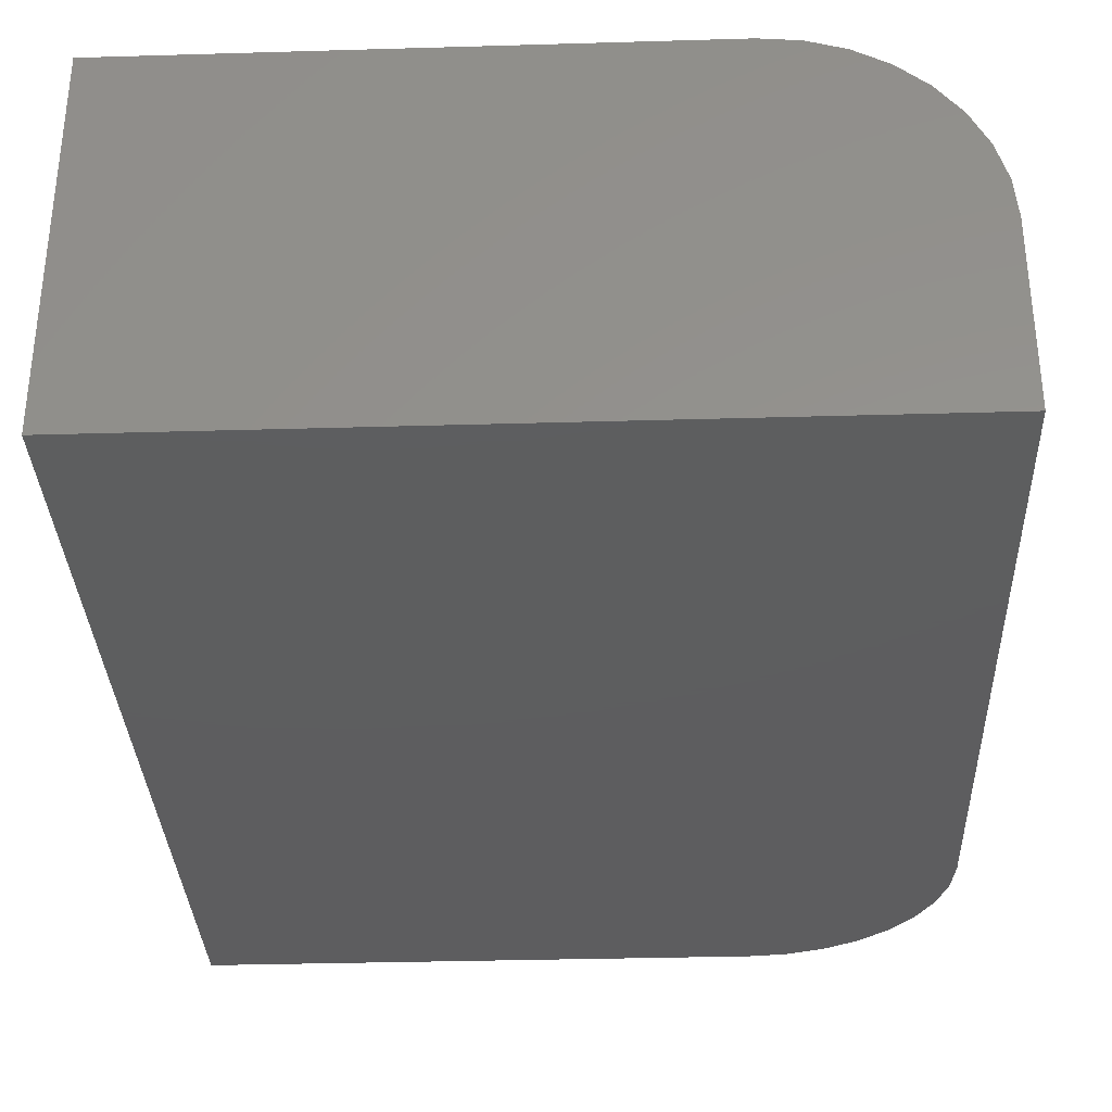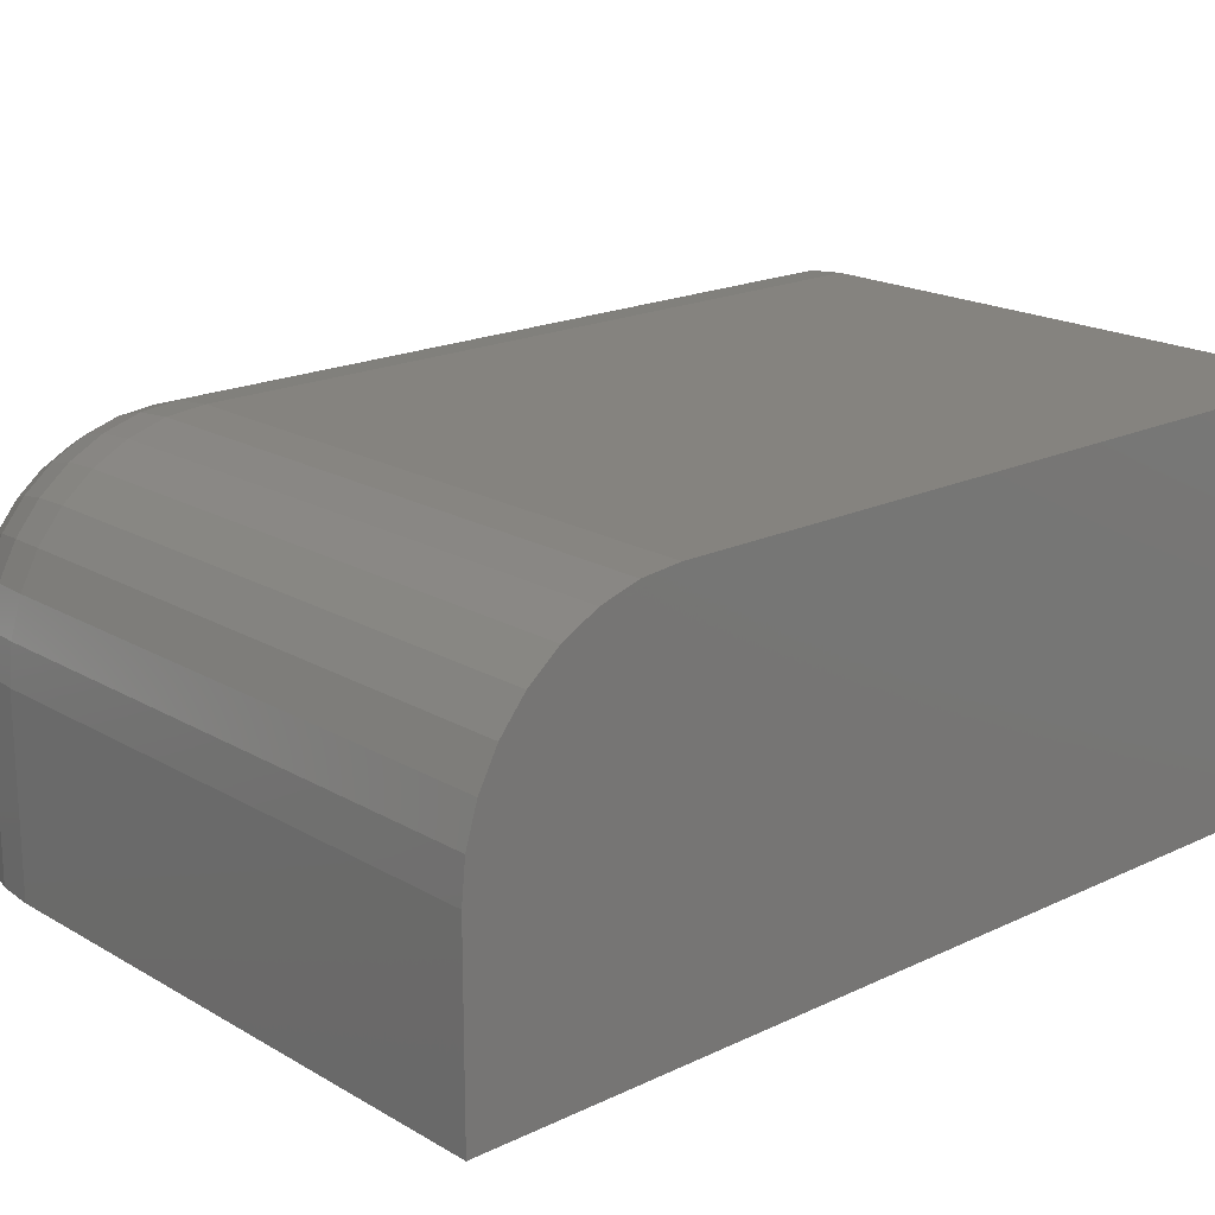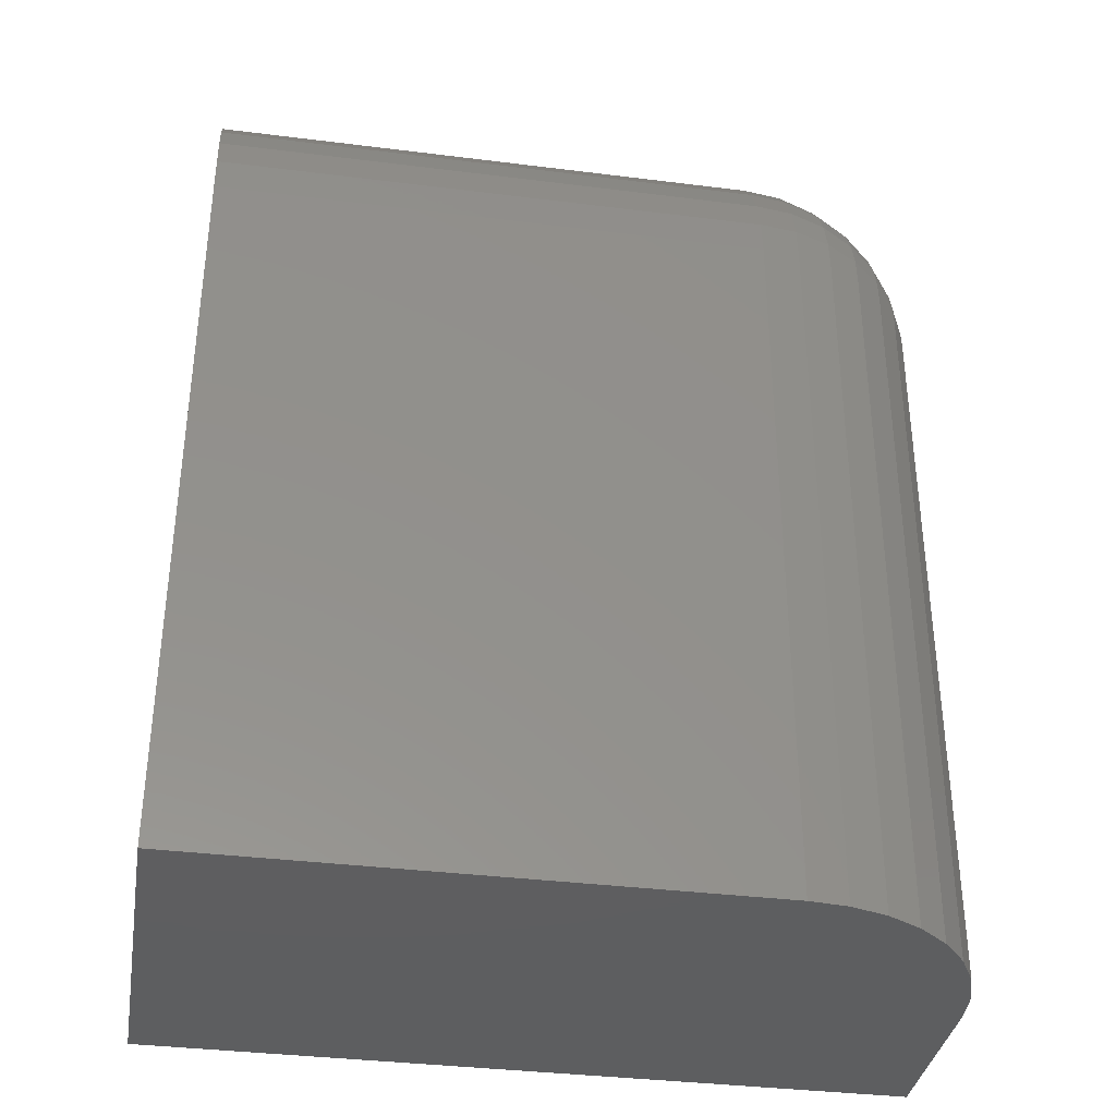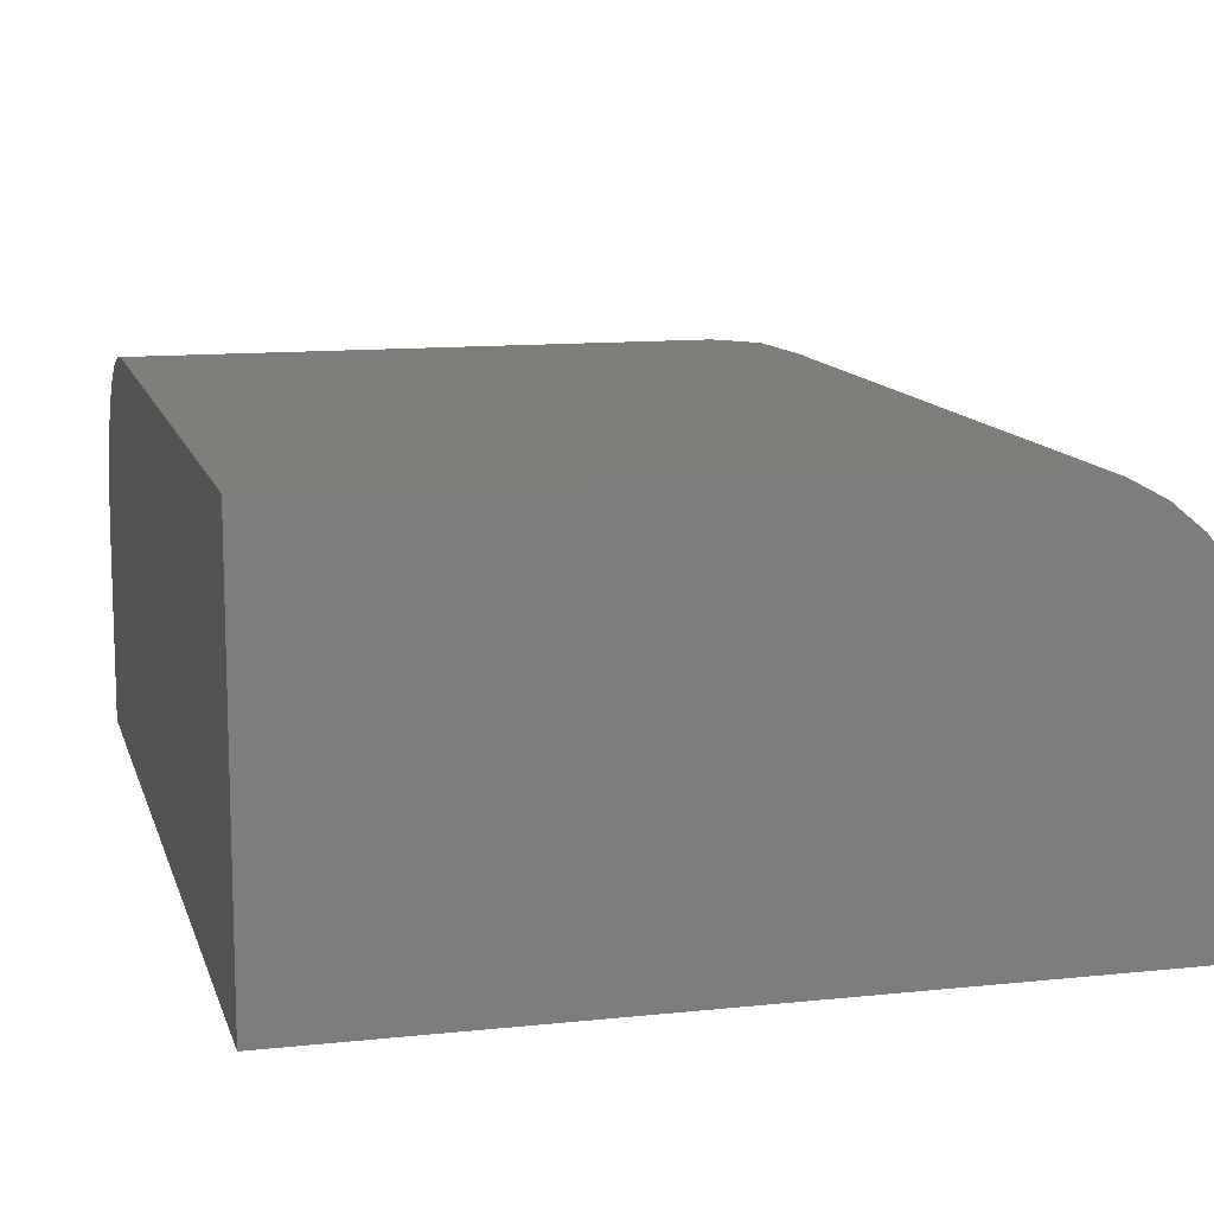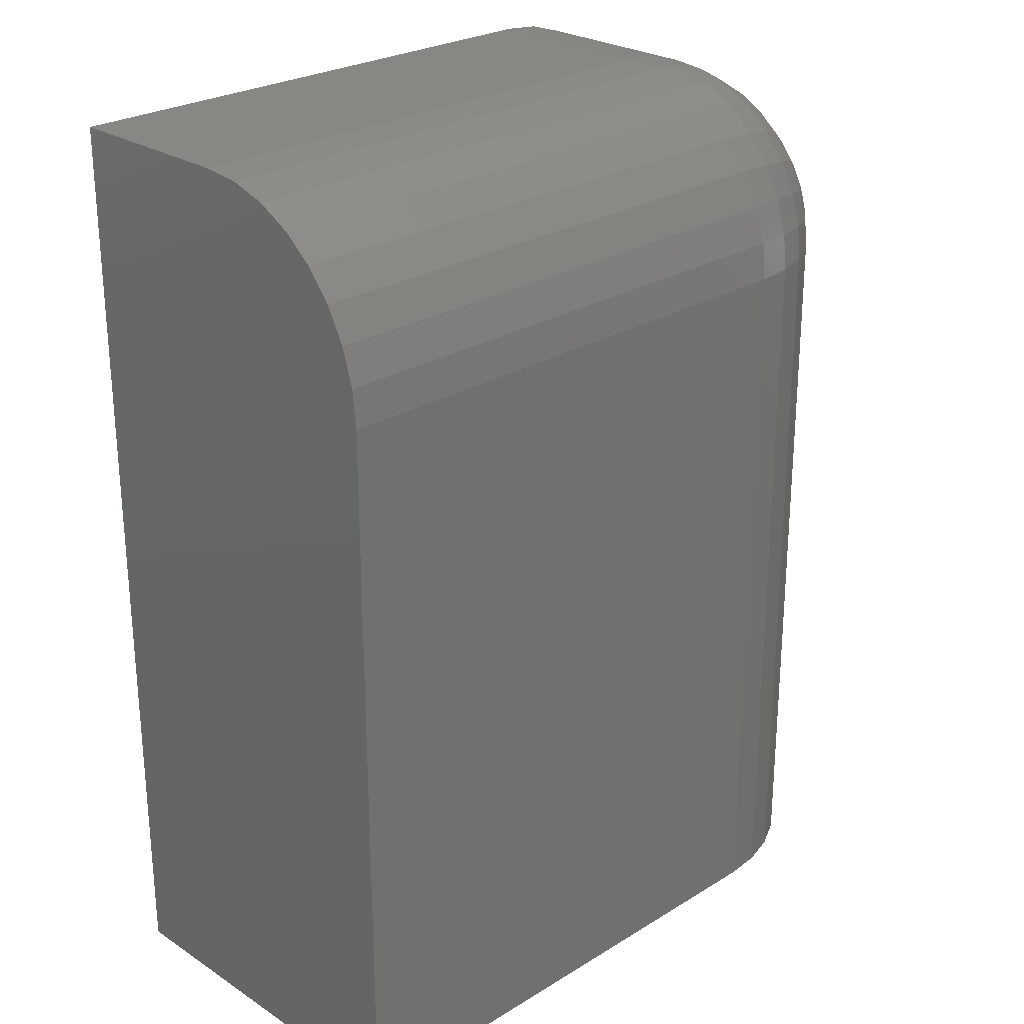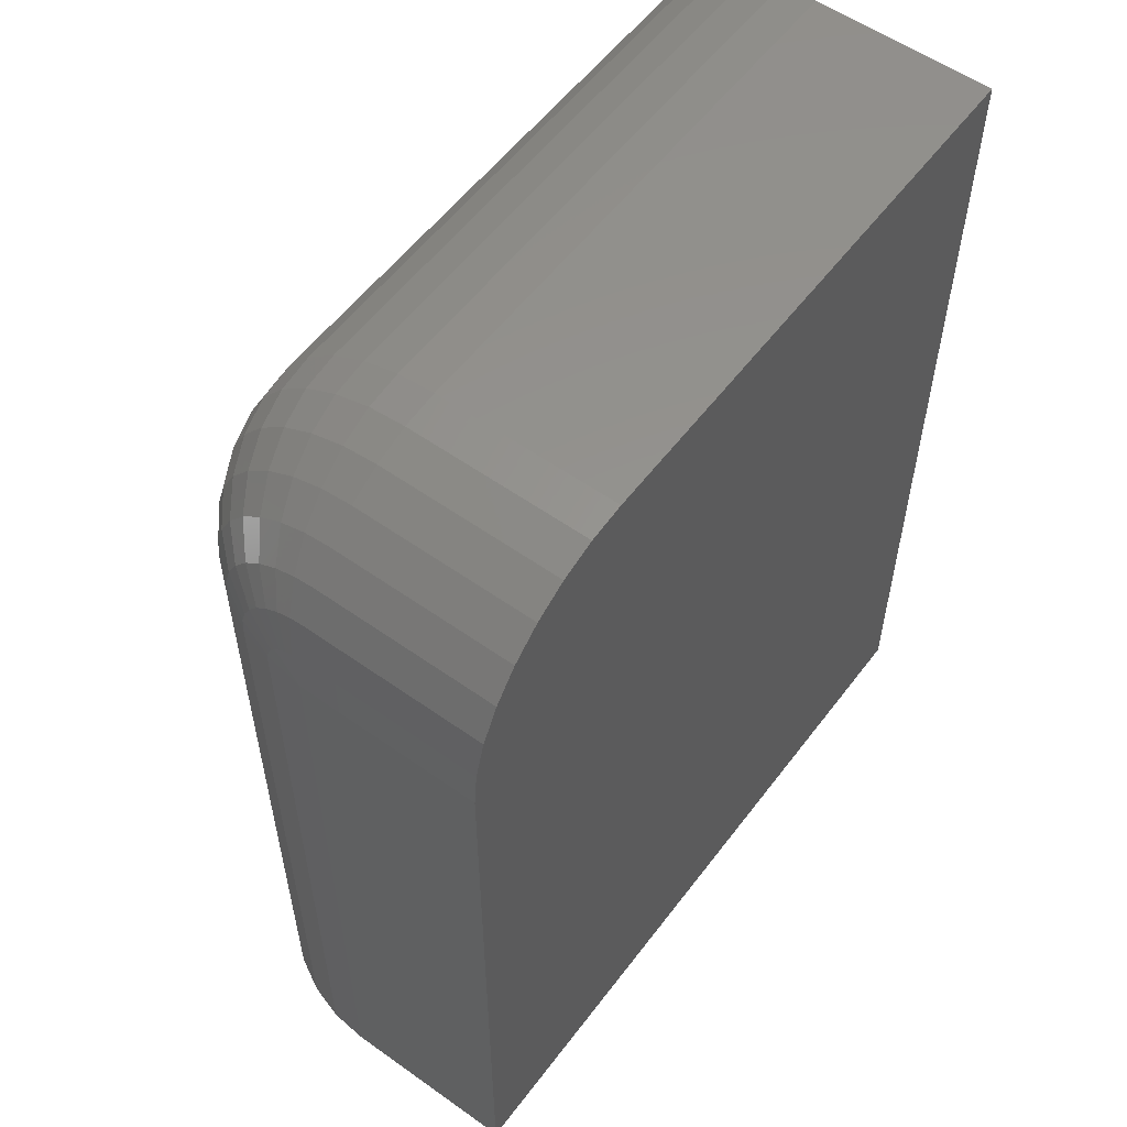
<metadata>
{"format":"stl","ext":"stl","renderer":"f3d","projection":"perspective","resolution":1024,"background":"white","views":[{"elev":-33.2,"azim":2.3,"up":"+Z"},{"elev":18.8,"azim":-132.2,"up":"+Z"},{"elev":-35.8,"azim":-9.4,"up":"+Y"},{"elev":11.9,"azim":-14.3,"up":"+Z"},{"elev":25.9,"azim":-44.2,"up":"+Y"},{"elev":56.3,"azim":126.6,"up":"+Y"}]}
</metadata>
<code>
# stl→obj: 104 verts, 204 faces
v 0.1484 3.292e-17 -0.0007401
v -0.2969 8.199e-18 -0.0007401
v 0.1484 -0.003002 0.02974
v -0.2969 -0.003002 0.02974
v 0.1484 -0.01189 0.05905
v -0.2969 -0.01189 0.05905
v 0.1484 -0.02633 0.08607
v -0.2969 -0.02633 0.08607
v 0.1484 -0.04576 0.1097
v -0.2969 -0.04576 0.1097
v 0.1484 -0.06944 0.1292
v -0.2969 -0.06944 0.1292
v 0.1484 -0.09646 0.1436
v -0.2969 -0.09646 0.1436
v 0.1484 -0.1258 0.1525
v -0.2969 -0.1258 0.1525
v 0.1484 -0.1562 0.1555
v -0.2969 -0.1562 0.1555
v -0.2969 0 -0.1484
v 0.1484 2.472e-17 -0.1484
v 0.1484 -0.75 0.1555
v -0.2969 -0.75 0.1555
v 0.3047 -0.1562 -0.1484
v 0.3047 -0.1562 -0.0007401
v 0.3047 -0.75 -0.1484
v 0.3047 -0.75 -0.0007401
v -0.2969 -0.75 -0.1484
v 0.3017 -0.75 0.02974
v 0.2928 -0.75 0.05905
v 0.2784 -0.75 0.08607
v 0.2589 -0.75 0.1097
v 0.2352 -0.75 0.1292
v 0.2082 -0.75 0.1436
v 0.1789 -0.75 0.1525
v 0.1789 -0.003002 -0.1484
v 0.2082 -0.01189 -0.1484
v 0.2352 -0.02633 -0.1484
v 0.2589 -0.04576 -0.1484
v 0.2784 -0.06944 -0.1484
v 0.2928 -0.09646 -0.1484
v 0.3017 -0.1258 -0.1484
v 0.1789 -0.003002 -0.0007401
v 0.2082 -0.01189 -0.0007401
v 0.2352 -0.02633 -0.0007401
v 0.2589 -0.04576 -0.0007401
v 0.2784 -0.06944 -0.0007401
v 0.2928 -0.09646 -0.0007401
v 0.3017 -0.1258 -0.0007401
v 0.1789 -0.1562 0.1525
v 0.2082 -0.1562 0.1436
v 0.2352 -0.1562 0.1292
v 0.2589 -0.1562 0.1097
v 0.2784 -0.1562 0.08607
v 0.2928 -0.1562 0.05905
v 0.3017 -0.1562 0.02974
v 0.3017 -0.1264 0.005207
v 0.3017 -0.1281 0.01093
v 0.3017 -0.1309 0.0162
v 0.3017 -0.1347 0.02081
v 0.3017 -0.1393 0.02461
v 0.3017 -0.1446 0.02742
v 0.3017 -0.1503 0.02916
v 0.2928 -0.1446 0.05791
v 0.2784 -0.1393 0.0844
v 0.2589 -0.1347 0.1076
v 0.2352 -0.1309 0.1267
v 0.2082 -0.1281 0.1408
v 0.1789 -0.1264 0.1496
v 0.2928 -0.0976 0.01093
v 0.2784 -0.07111 0.0162
v 0.2589 -0.04789 0.02081
v 0.2352 -0.02883 0.02461
v 0.2082 -0.01467 0.02742
v 0.1789 -0.005947 0.02916
v 0.2928 -0.101 0.02214
v 0.2784 -0.07605 0.03248
v 0.2589 -0.05417 0.04154
v 0.2352 -0.03622 0.04898
v 0.2082 -0.02288 0.0545
v 0.1789 -0.01467 0.05791
v 0.2928 -0.1065 0.03248
v 0.2784 -0.08407 0.04749
v 0.2589 -0.06438 0.06064
v 0.2352 -0.04823 0.07144
v 0.2082 -0.03622 0.07946
v 0.1789 -0.02883 0.0844
v 0.2928 -0.114 0.04154
v 0.2784 -0.09487 0.06064
v 0.2589 -0.07812 0.07738
v 0.2352 -0.06438 0.09113
v 0.2082 -0.05417 0.1013
v 0.1789 -0.04789 0.1076
v 0.2928 -0.123 0.04898
v 0.2784 -0.108 0.07144
v 0.2589 -0.09487 0.09113
v 0.2352 -0.08407 0.1073
v 0.2082 -0.07605 0.1193
v 0.1789 -0.07111 0.1267
v 0.2928 -0.1334 0.0545
v 0.2784 -0.123 0.07946
v 0.2589 -0.114 0.1013
v 0.2352 -0.1065 0.1193
v 0.2082 -0.101 0.1326
v 0.1789 -0.0976 0.1408
f 1 2 3
f 3 2 4
f 3 4 5
f 5 4 6
f 5 6 7
f 7 6 8
f 7 8 9
f 9 8 10
f 9 10 11
f 11 10 12
f 11 12 13
f 13 12 14
f 13 14 15
f 15 14 16
f 15 16 17
f 17 16 18
f 19 2 20
f 20 2 1
f 17 18 21
f 21 18 22
f 23 24 25
f 25 24 26
f 22 27 25
f 22 25 26
f 22 26 28
f 22 28 29
f 22 29 30
f 22 30 31
f 22 31 32
f 22 32 33
f 22 33 34
f 22 34 21
f 20 35 19
f 23 25 27
f 23 27 19
f 23 19 35
f 23 35 36
f 23 36 37
f 23 37 38
f 23 38 39
f 23 39 40
f 23 40 41
f 20 1 35
f 35 1 42
f 35 42 36
f 36 42 43
f 36 43 37
f 37 43 44
f 37 44 38
f 38 44 45
f 38 45 39
f 39 45 46
f 39 46 40
f 40 46 47
f 40 47 41
f 41 47 48
f 41 48 23
f 23 48 24
f 17 21 49
f 49 21 34
f 49 34 50
f 50 34 33
f 50 33 51
f 51 33 32
f 51 32 52
f 52 32 31
f 52 31 53
f 53 31 30
f 53 30 54
f 54 30 29
f 54 29 55
f 55 29 28
f 55 28 24
f 24 28 26
f 24 48 56
f 24 56 57
f 24 57 58
f 24 58 59
f 24 59 60
f 24 60 61
f 24 61 62
f 24 62 55
f 55 62 54
f 54 62 63
f 54 63 53
f 53 63 64
f 53 64 52
f 52 64 65
f 52 65 51
f 51 65 66
f 51 66 50
f 50 66 67
f 50 67 49
f 49 67 68
f 49 68 17
f 17 68 15
f 56 48 69
f 69 48 47
f 69 47 70
f 70 47 46
f 70 46 71
f 71 46 45
f 71 45 72
f 72 45 44
f 72 44 73
f 73 44 43
f 73 43 74
f 74 43 42
f 74 42 3
f 3 42 1
f 57 56 75
f 75 56 69
f 75 69 76
f 76 69 70
f 76 70 77
f 77 70 71
f 77 71 78
f 78 71 72
f 78 72 79
f 79 72 73
f 79 73 80
f 80 73 74
f 80 74 5
f 5 74 3
f 58 57 81
f 81 57 75
f 81 75 82
f 82 75 76
f 82 76 83
f 83 76 77
f 83 77 84
f 84 77 78
f 84 78 85
f 85 78 79
f 85 79 86
f 86 79 80
f 86 80 7
f 7 80 5
f 59 58 87
f 87 58 81
f 87 81 88
f 88 81 82
f 88 82 89
f 89 82 83
f 89 83 90
f 90 83 84
f 90 84 91
f 91 84 85
f 91 85 92
f 92 85 86
f 92 86 9
f 9 86 7
f 60 59 93
f 93 59 87
f 93 87 94
f 94 87 88
f 94 88 95
f 95 88 89
f 95 89 96
f 96 89 90
f 96 90 97
f 97 90 91
f 97 91 98
f 98 91 92
f 98 92 11
f 11 92 9
f 61 60 99
f 99 60 93
f 99 93 100
f 100 93 94
f 100 94 101
f 101 94 95
f 101 95 102
f 102 95 96
f 102 96 103
f 103 96 97
f 103 97 104
f 104 97 98
f 104 98 13
f 13 98 11
f 62 61 63
f 63 61 99
f 63 99 64
f 64 99 100
f 64 100 65
f 65 100 101
f 65 101 66
f 66 101 102
f 66 102 67
f 67 102 103
f 67 103 68
f 68 103 104
f 68 104 15
f 15 104 13
f 18 16 14
f 18 14 12
f 18 12 10
f 18 10 8
f 18 8 6
f 18 6 4
f 18 4 2
f 18 2 19
f 18 19 27
f 18 27 22

</code>
